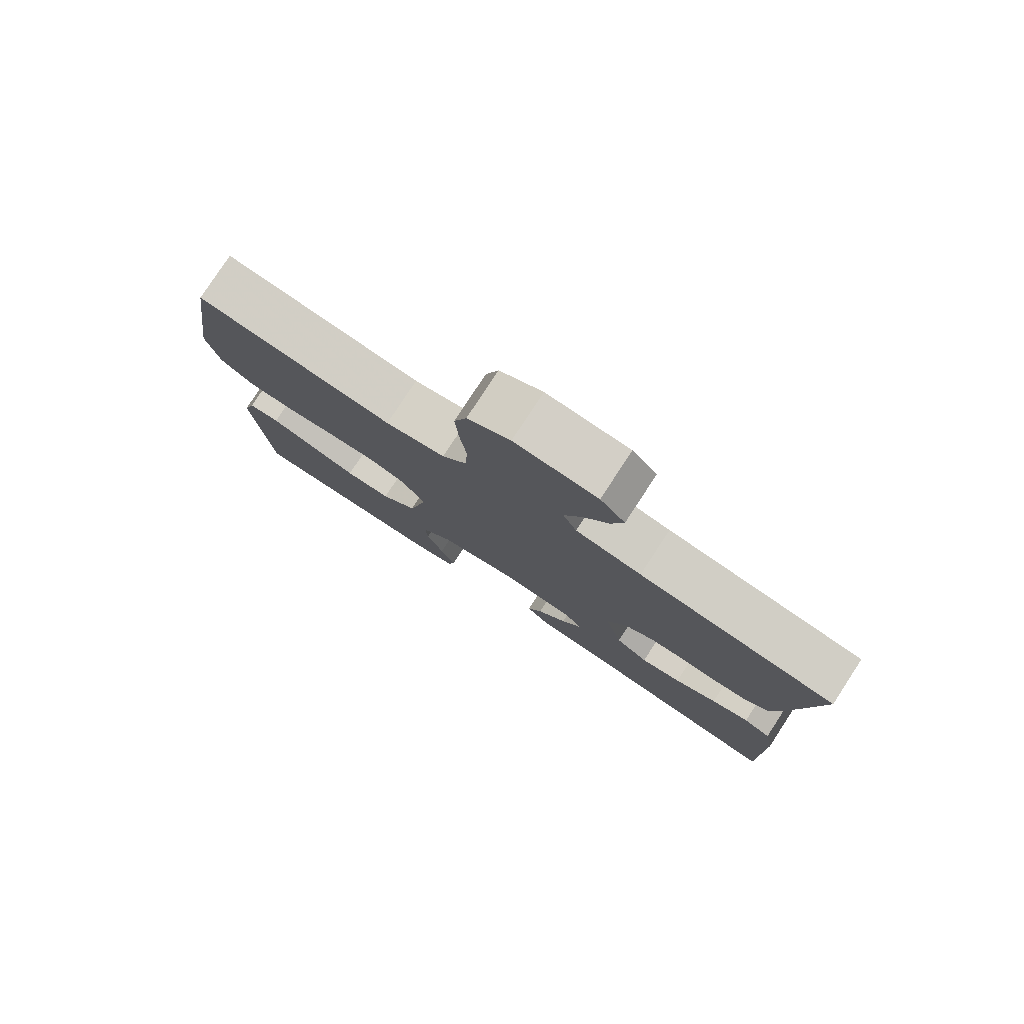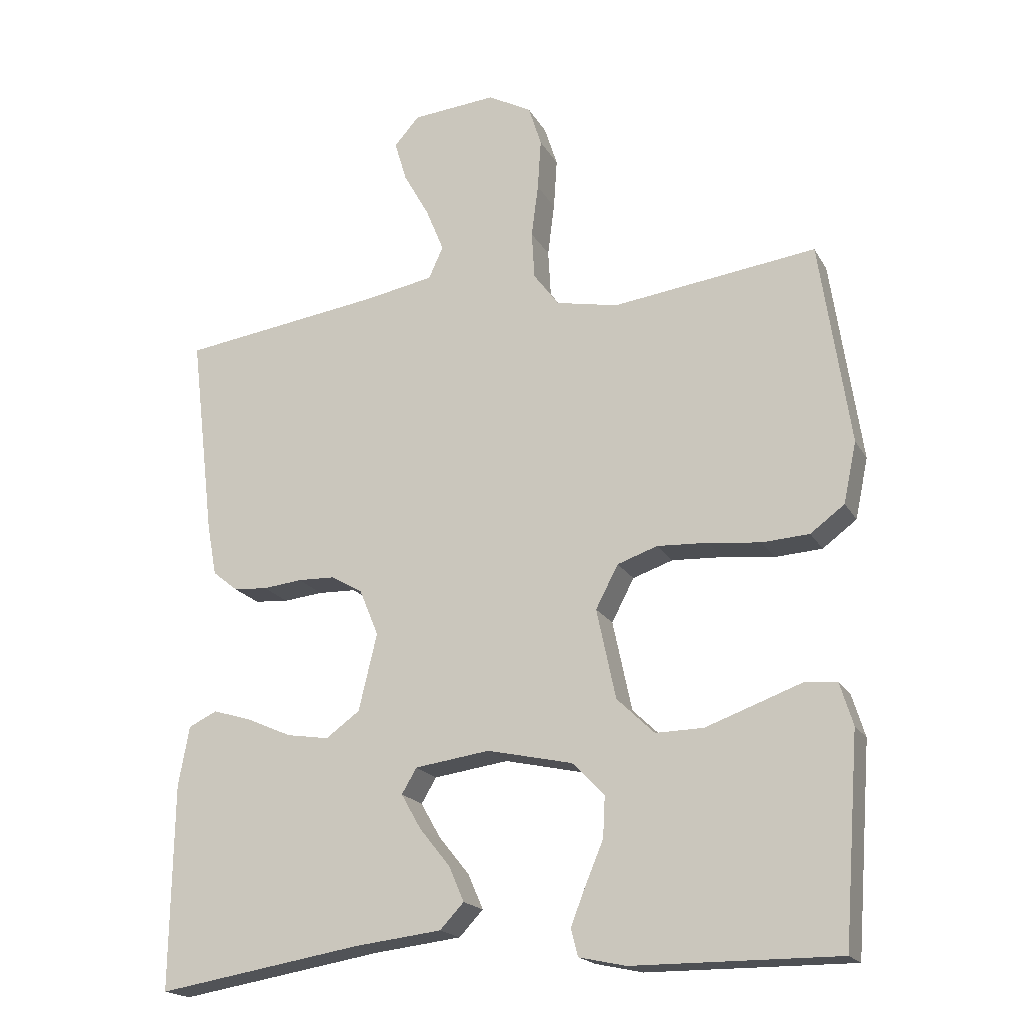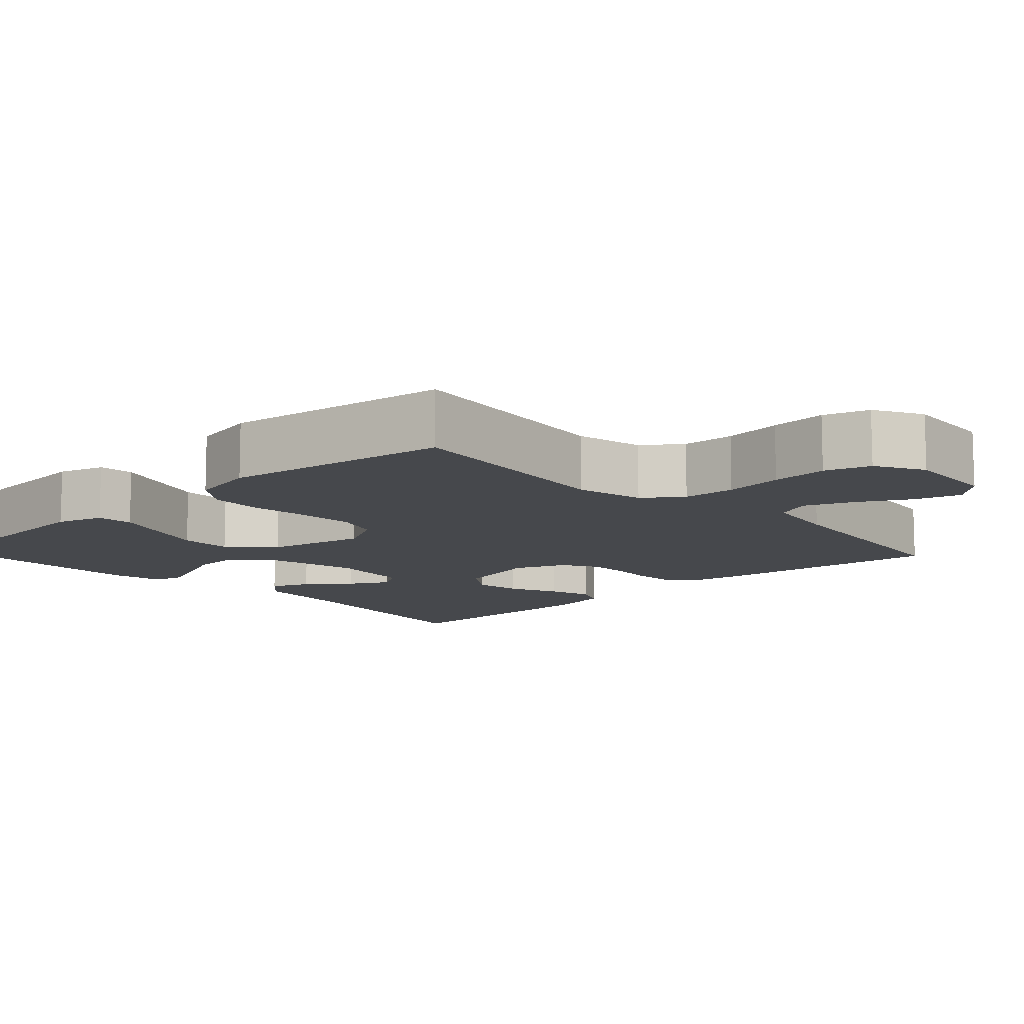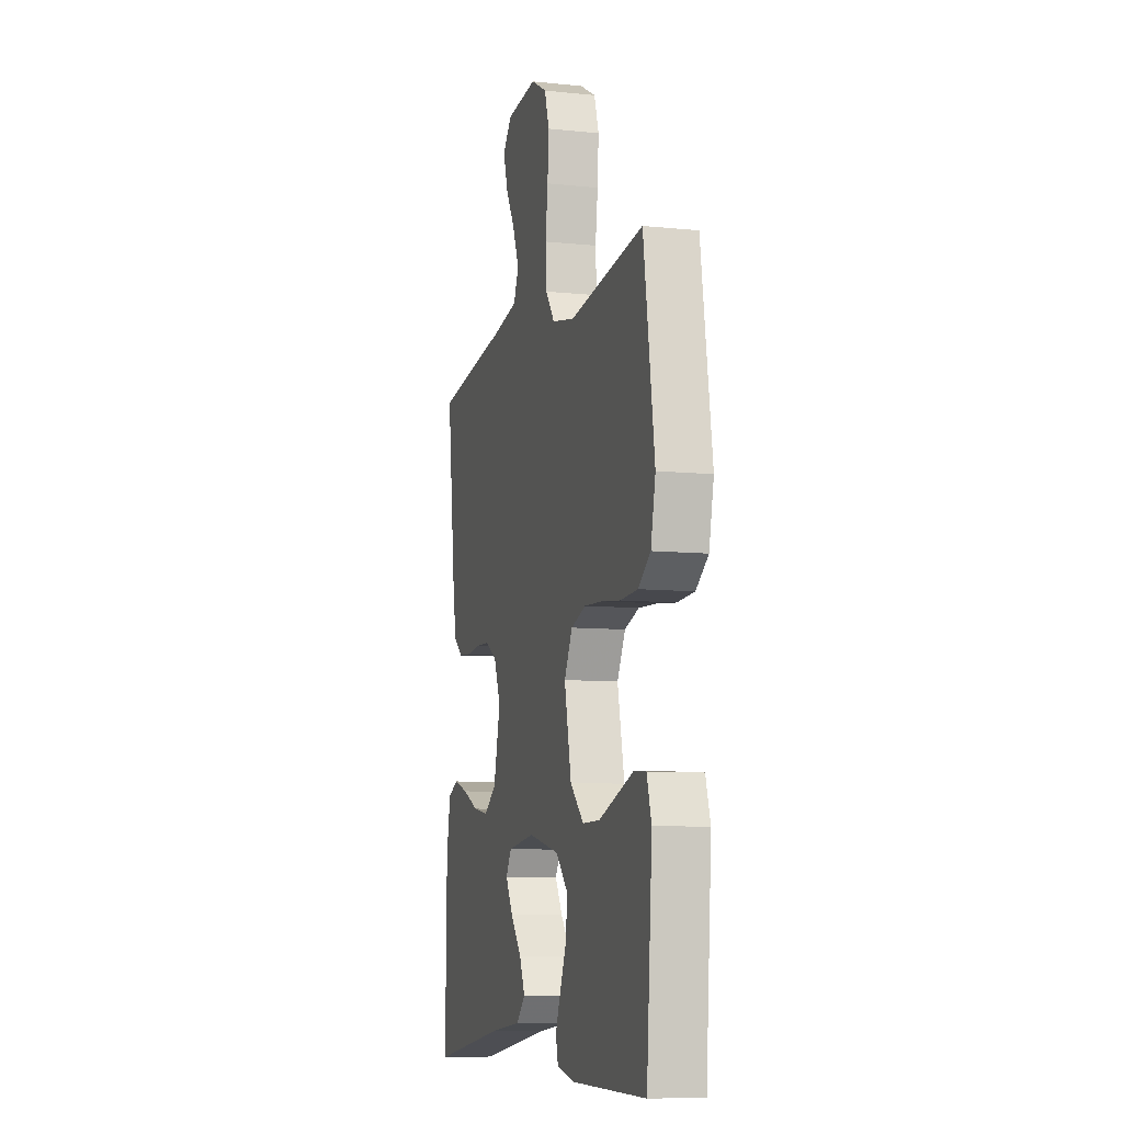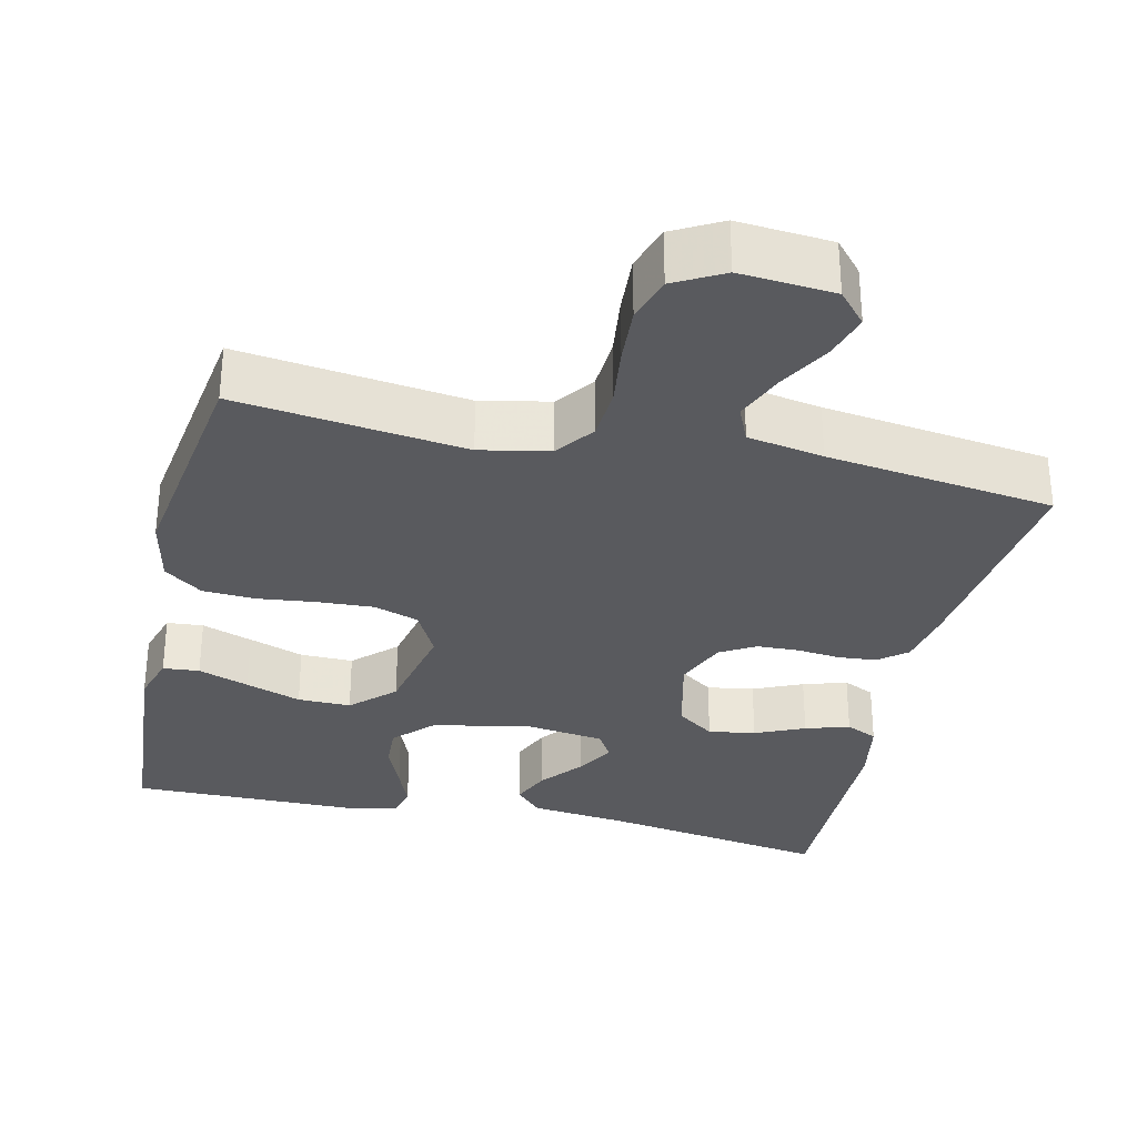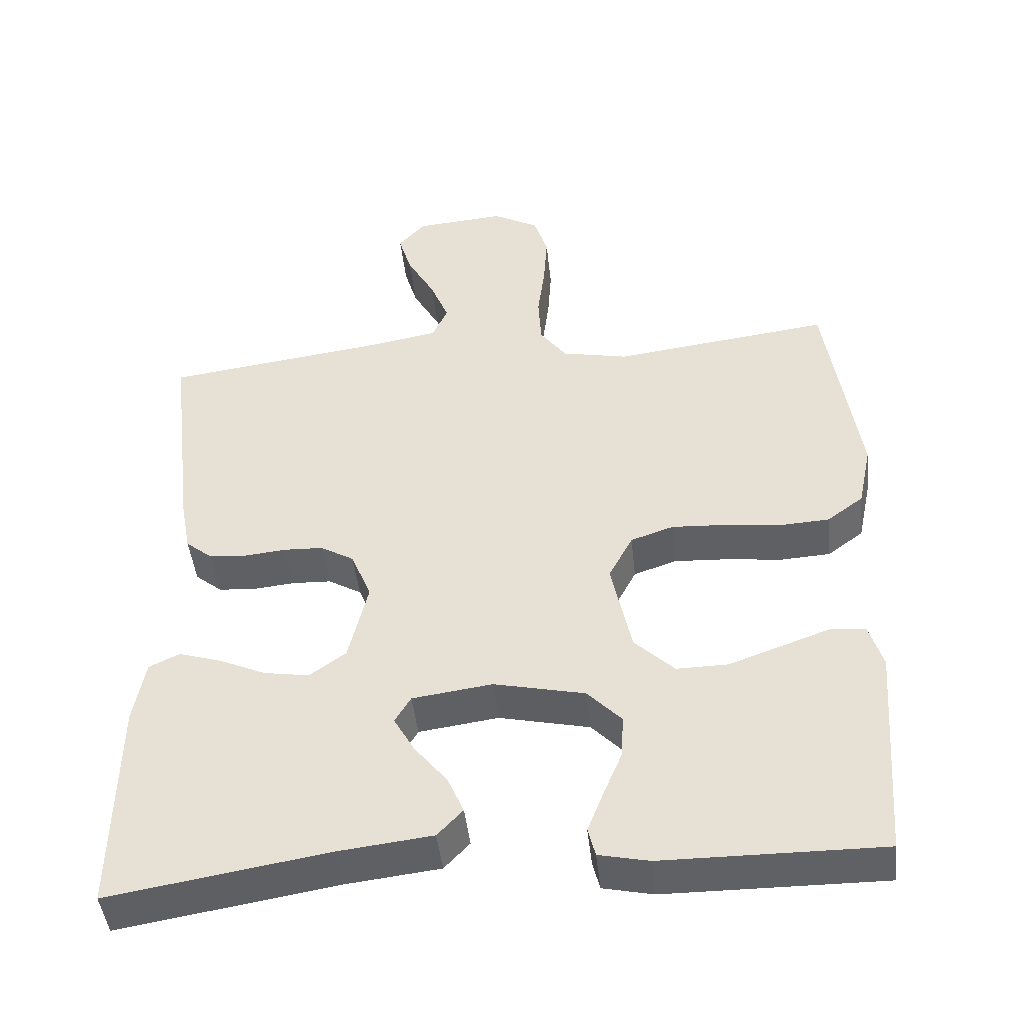
<metadata>
{"format":"obj","ext":"obj","renderer":"f3d","projection":"perspective","resolution":1024,"background":"white","views":[{"elev":79.4,"azim":33.2,"up":"+Z"},{"elev":-19.1,"azim":-158.5,"up":"+Z"},{"elev":-11.1,"azim":-46.8,"up":"+Y"},{"elev":-8.7,"azim":-105.6,"up":"+Z"},{"elev":-31.5,"azim":-12.9,"up":"+Y"},{"elev":-45.6,"azim":-173.8,"up":"+Z"}]}
</metadata>
<code>
v 0.5 0.07 -0.5
v 0.2 0.07 -0.451
v 0.071 0.07 -0.436
v 0.036 0.07 -0.399
v 0.058 0.07 -0.348
v 0.103 0.07 -0.292
v 0.132 0.07 -0.241
v 0.11 0.07 -0.204
v 0 0.07 -0.189
v -0.125 0.07 -0.217
v -0.172 0.07 -0.266
v -0.169 0.07 -0.325
v -0.143 0.07 -0.387
v -0.121 0.07 -0.443
v -0.131 0.07 -0.483
v -0.2 0.07 -0.498
v -0.5 0.07 -0.5
v -0.523 0.07 -0.2
v -0.504 0.07 -0.138
v -0.456 0.07 -0.134
v -0.389 0.07 -0.158
v -0.316 0.07 -0.184
v -0.246 0.07 -0.185
v -0.191 0.07 -0.132
v -0.163 0.07 0
v -0.196 0.07 0.063
v -0.255 0.07 0.083
v -0.329 0.07 0.079
v -0.406 0.07 0.07
v -0.475 0.07 0.074
v -0.525 0.07 0.111
v -0.544 0.07 0.2
v -0.5 0.07 0.5
v -0.2 0.07 0.462
v -0.109 0.07 0.481
v -0.072 0.07 0.531
v -0.068 0.07 0.601
v -0.078 0.07 0.679
v -0.083 0.07 0.754
v -0.064 0.07 0.814
v 0 0.07 0.849
v 0.124 0.07 0.839
v 0.161 0.07 0.797
v 0.143 0.07 0.737
v 0.105 0.07 0.669
v 0.079 0.07 0.605
v 0.1 0.07 0.558
v 0.2 0.07 0.54
v 0.5 0.07 0.5
v 0.464 0.07 0.2
v 0.45 0.07 0.125
v 0.413 0.07 0.095
v 0.363 0.07 0.091
v 0.305 0.07 0.097
v 0.25 0.07 0.095
v 0.204 0.07 0.068
v 0.176 0.07 0
v 0.203 0.07 -0.113
v 0.253 0.07 -0.149
v 0.315 0.07 -0.139
v 0.38 0.07 -0.11
v 0.438 0.07 -0.092
v 0.48 0.07 -0.112
v 0.496 0.07 -0.2
v 0.5 0 -0.5
v 0.2 0 -0.451
v 0.071 0 -0.436
v 0.036 0 -0.399
v 0.058 0 -0.348
v 0.103 0 -0.292
v 0.132 0 -0.241
v 0.11 0 -0.204
v 0 0 -0.189
v -0.125 0 -0.217
v -0.172 0 -0.266
v -0.169 0 -0.325
v -0.143 0 -0.387
v -0.121 0 -0.443
v -0.131 0 -0.483
v -0.2 0 -0.498
v -0.5 0 -0.5
v -0.523 0 -0.2
v -0.504 0 -0.138
v -0.456 0 -0.134
v -0.389 0 -0.158
v -0.316 0 -0.184
v -0.246 0 -0.185
v -0.191 0 -0.132
v -0.163 0 0
v -0.196 0 0.063
v -0.255 0 0.083
v -0.329 0 0.079
v -0.406 0 0.07
v -0.475 0 0.074
v -0.525 0 0.111
v -0.544 0 0.2
v -0.5 0 0.5
v -0.2 0 0.462
v -0.109 0 0.481
v -0.072 0 0.531
v -0.068 0 0.601
v -0.078 0 0.679
v -0.083 0 0.754
v -0.064 0 0.814
v 0 0 0.849
v 0.124 0 0.839
v 0.161 0 0.797
v 0.143 0 0.737
v 0.105 0 0.669
v 0.079 0 0.605
v 0.1 0 0.558
v 0.2 0 0.54
v 0.5 0 0.5
v 0.464 0 0.2
v 0.45 0 0.125
v 0.413 0 0.095
v 0.363 0 0.091
v 0.305 0 0.097
v 0.25 0 0.095
v 0.204 0 0.068
v 0.176 0 0
v 0.203 0 -0.113
v 0.253 0 -0.149
v 0.315 0 -0.139
v 0.38 0 -0.11
v 0.438 0 -0.092
v 0.48 0 -0.112
v 0.496 0 -0.2
f 64 1 2
f 63 64 2
f 62 63 2
f 61 62 2
f 60 61 2
f 4 5 6
f 3 4 6
f 2 3 6
f 60 2 6
f 59 60 6
f 52 53 54
f 51 52 54
f 50 51 54
f 49 50 54
f 48 49 54
f 47 48 54 55
f 46 47 55 56
f 43 44 45
f 42 43 45
f 41 42 45
f 40 41 45
f 39 40 45
f 38 39 45
f 37 38 45
f 36 37 45 46
f 46 56 57
f 36 46 57
f 35 36 57
f 32 33 34
f 31 32 34
f 30 31 34
f 29 30 34
f 28 29 34
f 27 28 34 35
f 19 20 21
f 18 19 21
f 17 18 21
f 16 17 21
f 15 16 21
f 14 15 21
f 13 14 21
f 12 13 21
f 11 12 21 22
f 10 11 22 23
f 59 6 7
f 58 59 7 8
f 26 27 35 57
f 58 8 9
f 57 58 9
f 26 57 9
f 25 26 9
f 9 10 23 24
f 9 24 25
f 66 65 128
f 66 128 127
f 66 127 126
f 66 126 125
f 66 125 124
f 70 69 68
f 70 68 67
f 70 67 66
f 70 66 124
f 70 124 123
f 118 117 116
f 118 116 115
f 118 115 114
f 118 114 113
f 118 113 112
f 119 118 112 111
f 120 119 111 110
f 109 108 107
f 109 107 106
f 109 106 105
f 109 105 104
f 109 104 103
f 109 103 102
f 109 102 101
f 110 109 101 100
f 121 120 110
f 121 110 100
f 121 100 99
f 98 97 96
f 98 96 95
f 98 95 94
f 98 94 93
f 98 93 92
f 99 98 92 91
f 85 84 83
f 85 83 82
f 85 82 81
f 85 81 80
f 85 80 79
f 85 79 78
f 85 78 77
f 85 77 76
f 86 85 76 75
f 87 86 75 74
f 71 70 123
f 72 71 123 122
f 121 99 91 90
f 73 72 122
f 73 122 121
f 73 121 90
f 73 90 89
f 88 87 74 73
f 89 88 73
f 1 65 66 2
f 2 66 67 3
f 3 67 68 4
f 4 68 69 5
f 5 69 70 6
f 6 70 71 7
f 7 71 72 8
f 8 72 73 9
f 9 73 74 10
f 10 74 75 11
f 11 75 76 12
f 12 76 77 13
f 13 77 78 14
f 14 78 79 15
f 15 79 80 16
f 16 80 81 17
f 17 81 82 18
f 18 82 83 19
f 19 83 84 20
f 20 84 85 21
f 21 85 86 22
f 22 86 87 23
f 23 87 88 24
f 24 88 89 25
f 25 89 90 26
f 26 90 91 27
f 27 91 92 28
f 28 92 93 29
f 29 93 94 30
f 30 94 95 31
f 31 95 96 32
f 32 96 97 33
f 33 97 98 34
f 34 98 99 35
f 35 99 100 36
f 36 100 101 37
f 37 101 102 38
f 38 102 103 39
f 39 103 104 40
f 40 104 105 41
f 41 105 106 42
f 42 106 107 43
f 43 107 108 44
f 44 108 109 45
f 45 109 110 46
f 46 110 111 47
f 47 111 112 48
f 48 112 113 49
f 49 113 114 50
f 50 114 115 51
f 51 115 116 52
f 52 116 117 53
f 53 117 118 54
f 54 118 119 55
f 55 119 120 56
f 56 120 121 57
f 57 121 122 58
f 58 122 123 59
f 59 123 124 60
f 60 124 125 61
f 61 125 126 62
f 62 126 127 63
f 63 127 128 64
f 64 128 65 1

</code>
